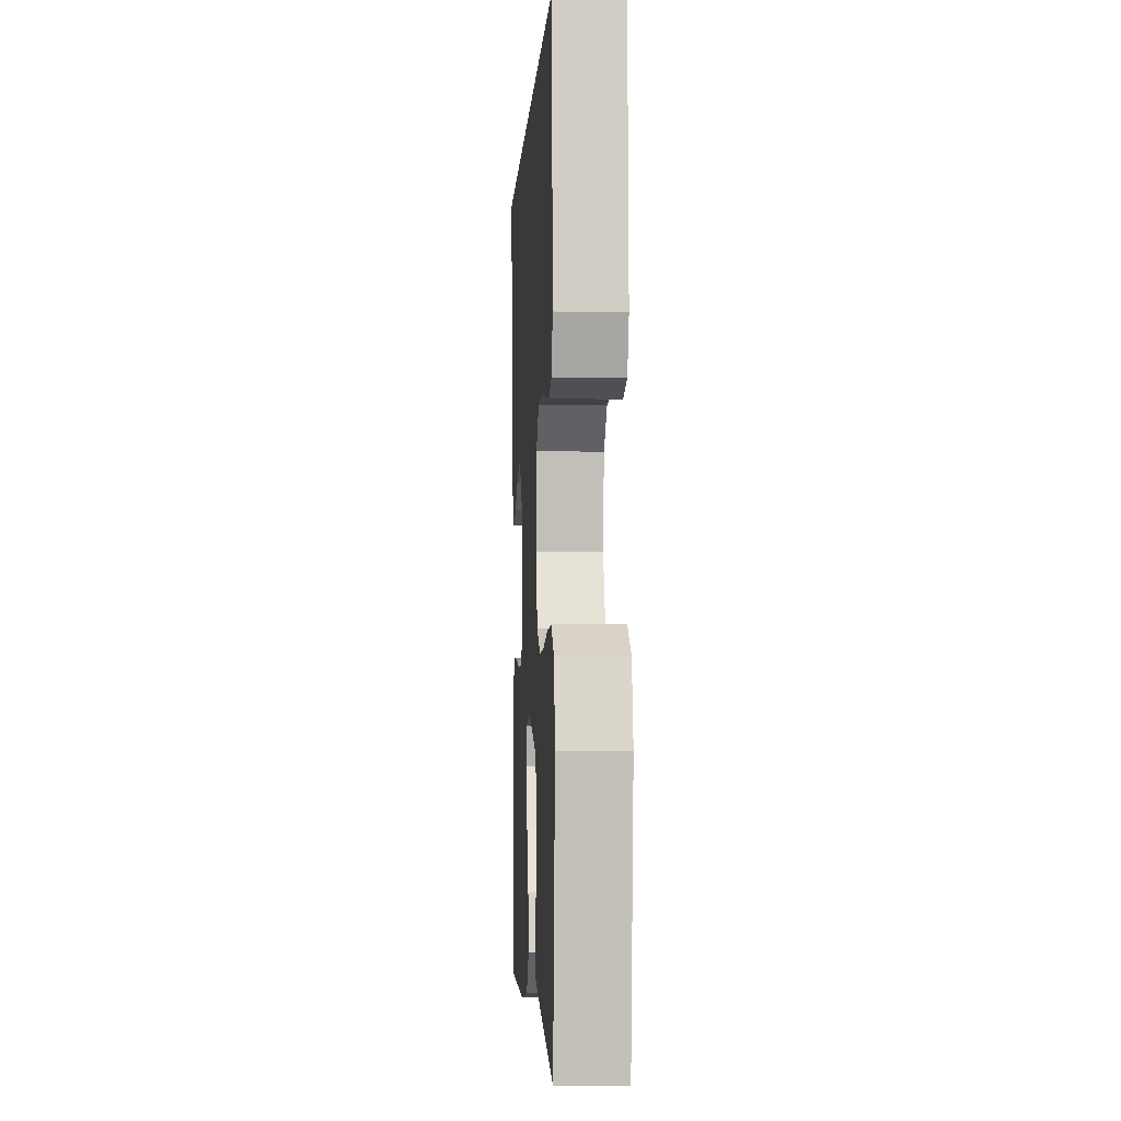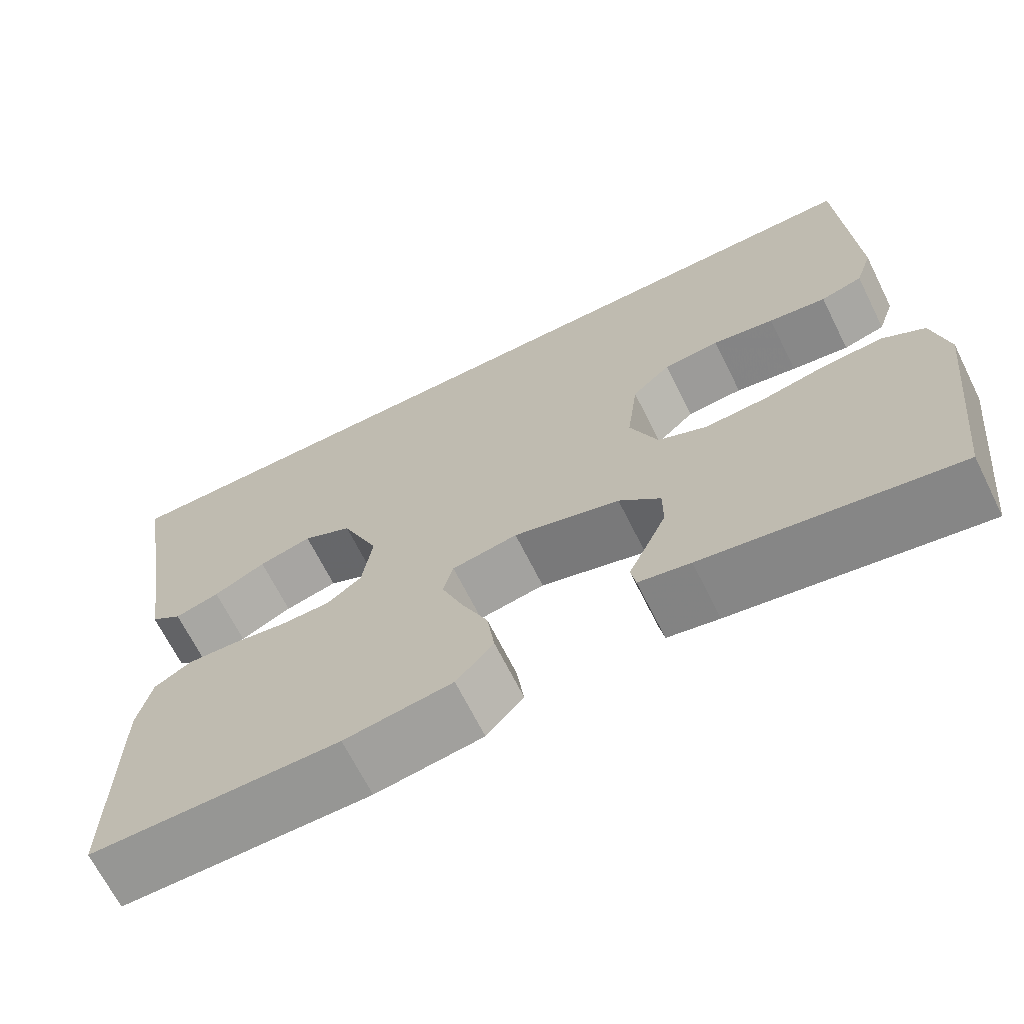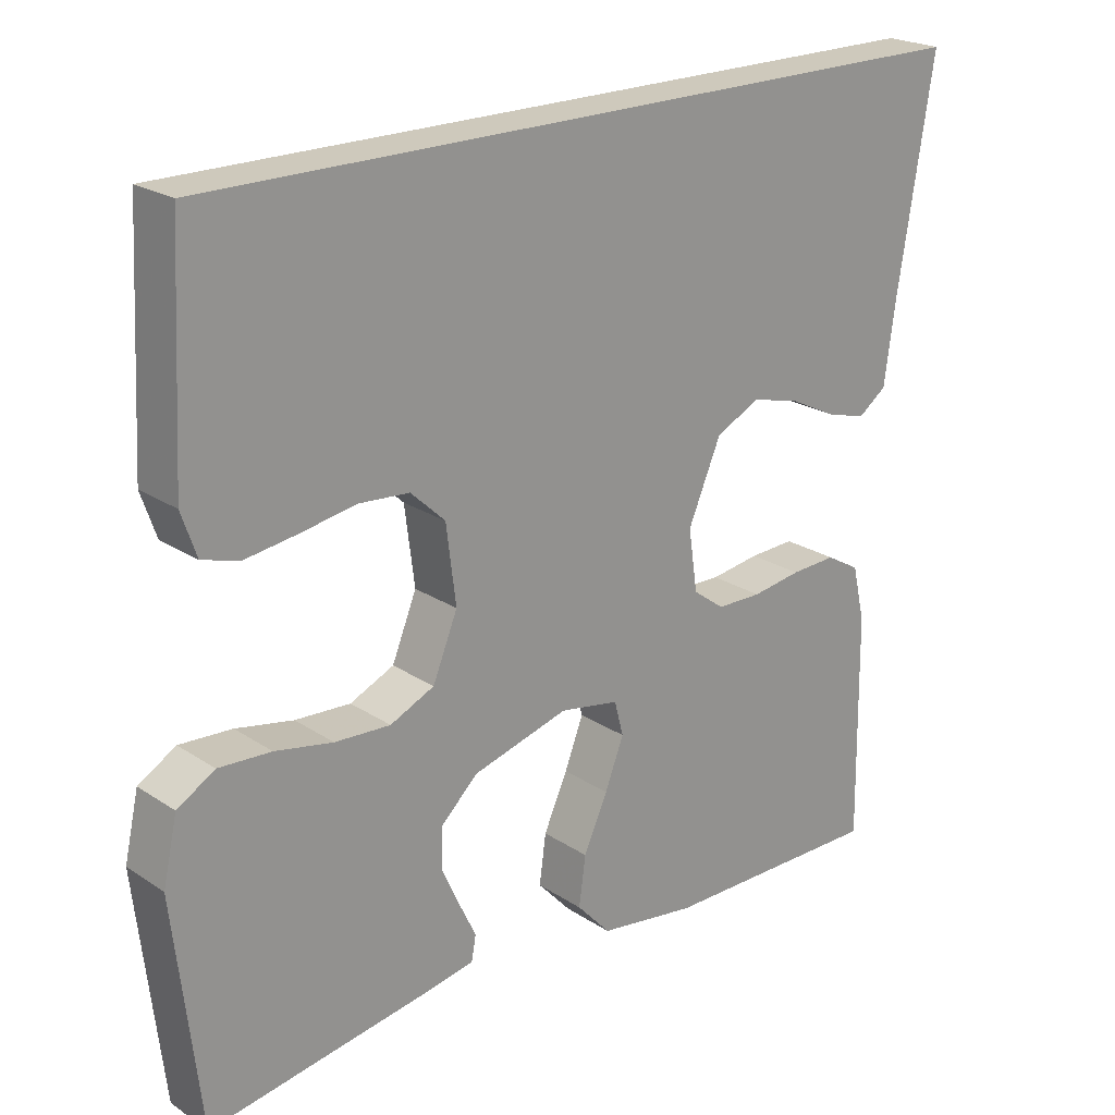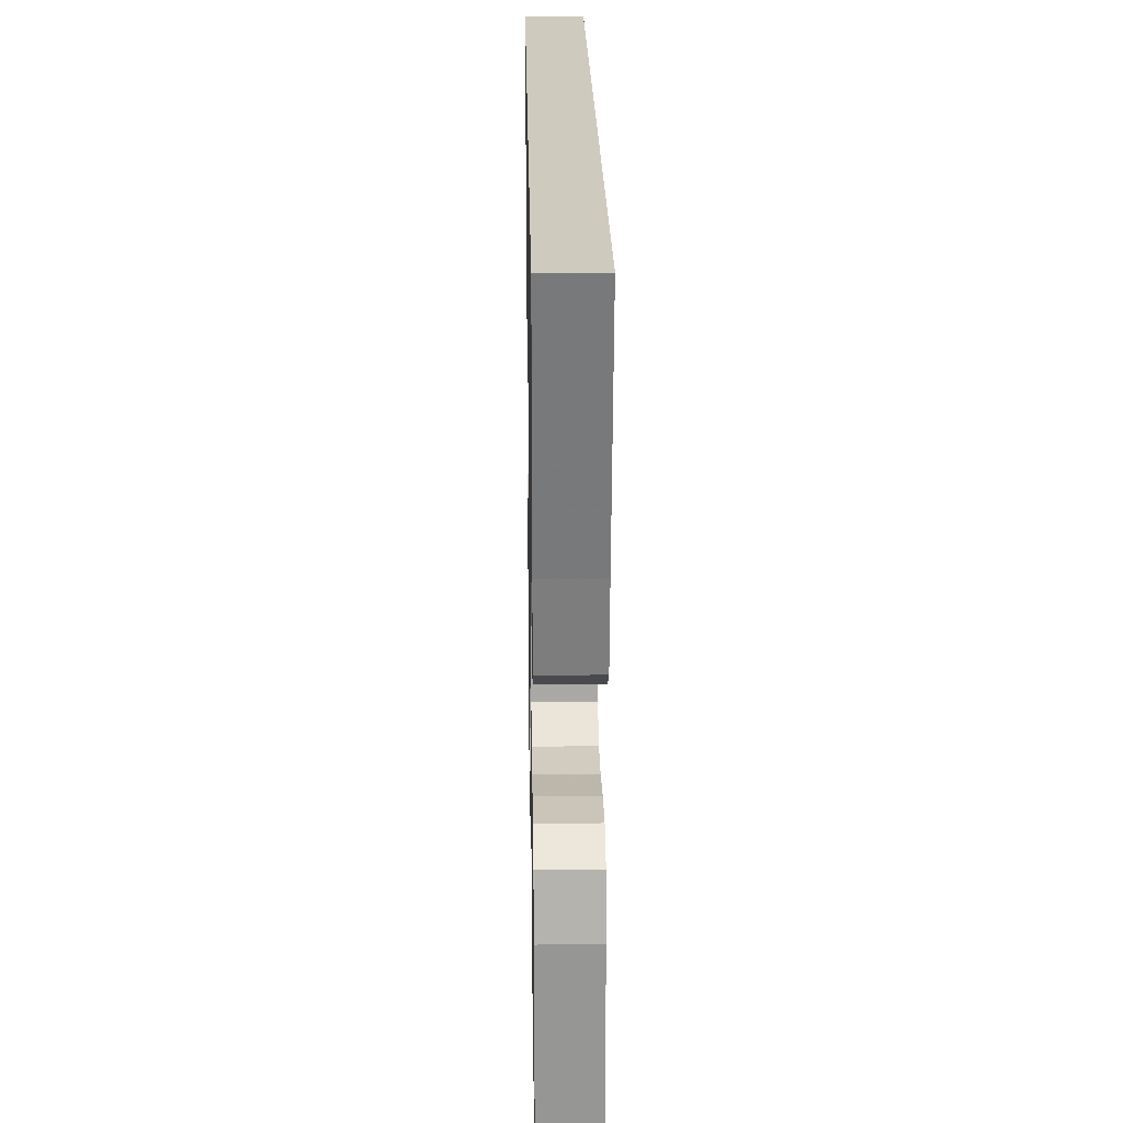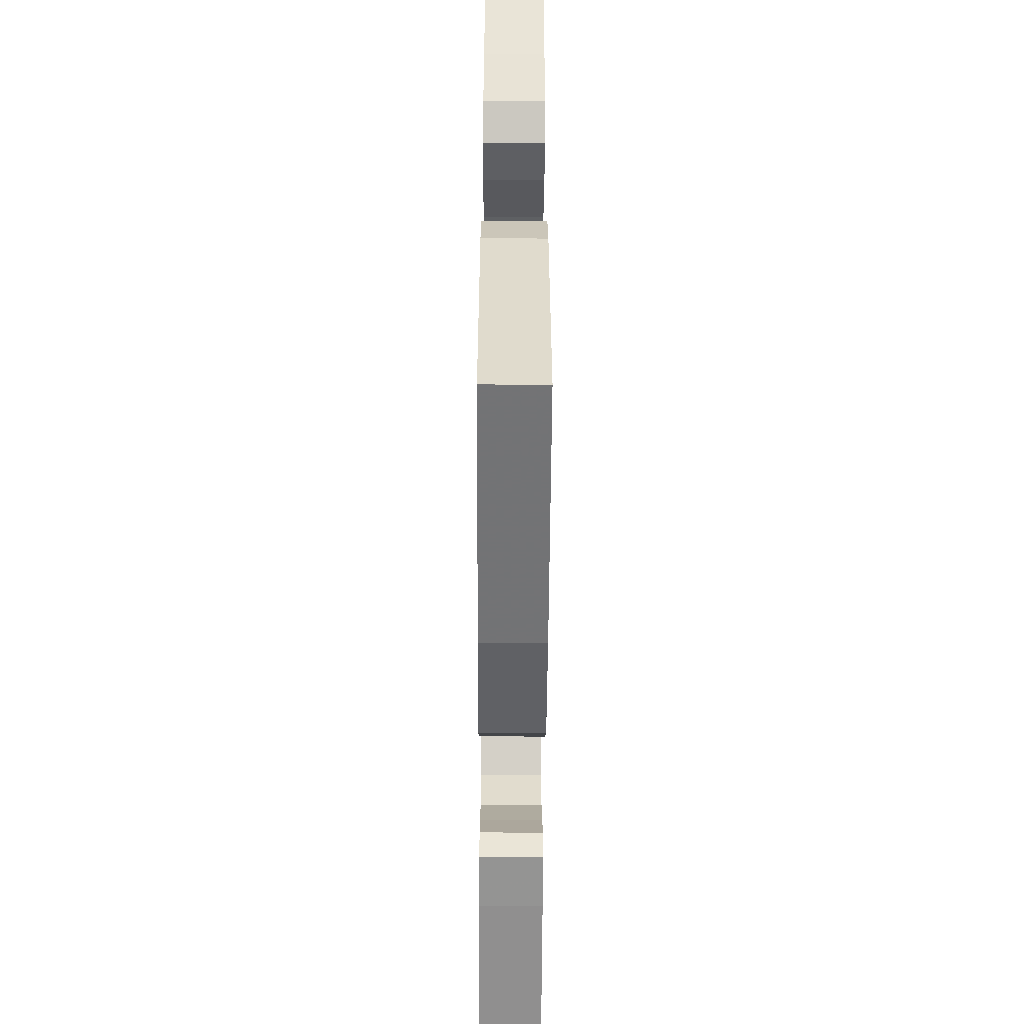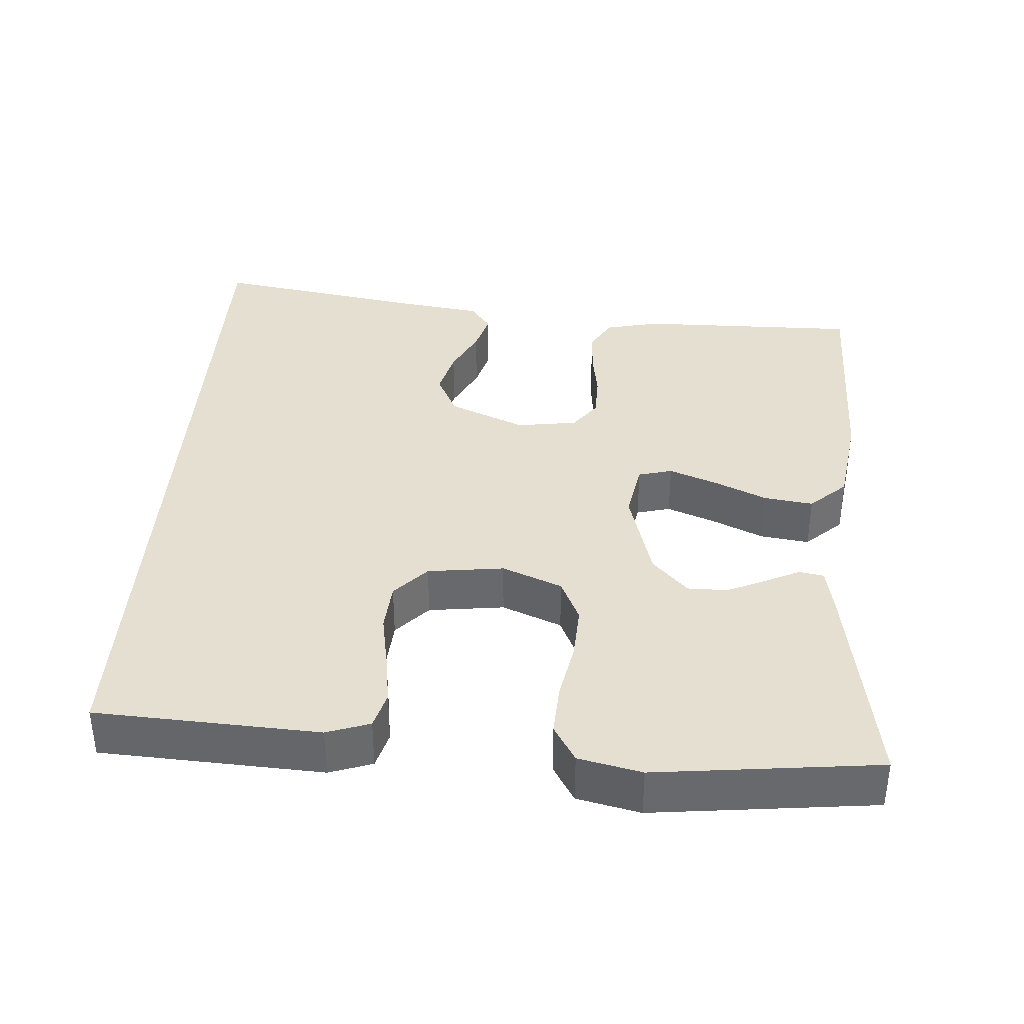
<metadata>
{"format":"obj","ext":"obj","renderer":"f3d","projection":"perspective","resolution":1024,"background":"white","views":[{"elev":-3.1,"azim":86.9,"up":"+Z"},{"elev":-67.6,"azim":26.5,"up":"+Z"},{"elev":22.3,"azim":138.5,"up":"+Z"},{"elev":23.2,"azim":-91.0,"up":"+Z"},{"elev":-56.1,"azim":-90.3,"up":"+Z"},{"elev":37.4,"azim":93.9,"up":"+Y"}]}
</metadata>
<code>
v -0.5 0.07 -0.5
v -0.496 0.07 -0.2
v -0.479 0.07 -0.127
v -0.434 0.07 -0.101
v -0.373 0.07 -0.104
v -0.307 0.07 -0.114
v -0.247 0.07 -0.113
v -0.205 0.07 -0.082
v -0.193 0.07 0
v -0.237 0.07 0.103
v -0.296 0.07 0.132
v -0.36 0.07 0.116
v -0.423 0.07 0.085
v -0.477 0.07 0.07
v -0.515 0.07 0.098
v -0.529 0.07 0.2
v -0.578 0.07 0.5
v 0.475 0.07 0.5
v 0.491 0.07 0.2
v 0.471 0.07 0.142
v 0.421 0.07 0.128
v 0.352 0.07 0.138
v 0.278 0.07 0.151
v 0.211 0.07 0.146
v 0.165 0.07 0.103
v 0.152 0.07 0
v 0.185 0.07 -0.081
v 0.244 0.07 -0.108
v 0.318 0.07 -0.104
v 0.395 0.07 -0.089
v 0.465 0.07 -0.085
v 0.515 0.07 -0.115
v 0.534 0.07 -0.2
v 0.5 0.07 -0.5
v 0.2 0.07 -0.451
v 0.138 0.07 -0.439
v 0.132 0.07 -0.406
v 0.154 0.07 -0.36
v 0.178 0.07 -0.307
v 0.178 0.07 -0.253
v 0.128 0.07 -0.205
v 0 0.07 -0.169
v -0.079 0.07 -0.183
v -0.091 0.07 -0.229
v -0.066 0.07 -0.294
v -0.034 0.07 -0.365
v -0.025 0.07 -0.431
v -0.07 0.07 -0.48
v -0.2 0.07 -0.499
v -0.5 0 -0.5
v -0.496 0 -0.2
v -0.479 0 -0.127
v -0.434 0 -0.101
v -0.373 0 -0.104
v -0.307 0 -0.114
v -0.247 0 -0.113
v -0.205 0 -0.082
v -0.193 0 0
v -0.237 0 0.103
v -0.296 0 0.132
v -0.36 0 0.116
v -0.423 0 0.085
v -0.477 0 0.07
v -0.515 0 0.098
v -0.529 0 0.2
v -0.578 0 0.5
v 0.475 0 0.5
v 0.491 0 0.2
v 0.471 0 0.142
v 0.421 0 0.128
v 0.352 0 0.138
v 0.278 0 0.151
v 0.211 0 0.146
v 0.165 0 0.103
v 0.152 0 0
v 0.185 0 -0.081
v 0.244 0 -0.108
v 0.318 0 -0.104
v 0.395 0 -0.089
v 0.465 0 -0.085
v 0.515 0 -0.115
v 0.534 0 -0.2
v 0.5 0 -0.5
v 0.2 0 -0.451
v 0.138 0 -0.439
v 0.132 0 -0.406
v 0.154 0 -0.36
v 0.178 0 -0.307
v 0.178 0 -0.253
v 0.128 0 -0.205
v 0 0 -0.169
v -0.079 0 -0.183
v -0.091 0 -0.229
v -0.066 0 -0.294
v -0.034 0 -0.365
v -0.025 0 -0.431
v -0.07 0 -0.48
v -0.2 0 -0.499
f 4 5 6
f 3 4 6
f 2 3 6
f 1 2 6
f 49 1 6
f 48 49 6
f 47 48 6
f 46 47 6
f 45 46 6
f 44 45 6 7
f 43 44 7 8
f 42 43 8 9
f 41 42 9 10
f 36 37 38
f 35 36 38
f 34 35 38
f 33 34 38
f 32 33 38
f 31 32 38
f 30 31 38
f 29 30 38
f 29 38 39
f 28 29 39 40
f 21 22 23
f 20 21 23
f 19 20 23
f 18 19 23
f 17 18 23
f 16 17 23 24
f 14 15 16
f 13 14 16
f 12 13 16
f 11 12 16
f 11 16 24 25
f 27 28 40 41
f 26 27 41 10
f 10 11 25 26
f 55 54 53
f 55 53 52
f 55 52 51
f 55 51 50
f 55 50 98
f 55 98 97
f 55 97 96
f 55 96 95
f 55 95 94
f 56 55 94 93
f 57 56 93 92
f 58 57 92 91
f 59 58 91 90
f 87 86 85
f 87 85 84
f 87 84 83
f 87 83 82
f 87 82 81
f 87 81 80
f 87 80 79
f 87 79 78
f 88 87 78
f 89 88 78 77
f 72 71 70
f 72 70 69
f 72 69 68
f 72 68 67
f 72 67 66
f 73 72 66 65
f 65 64 63
f 65 63 62
f 65 62 61
f 65 61 60
f 74 73 65 60
f 90 89 77 76
f 59 90 76 75
f 75 74 60 59
f 1 50 51 2
f 2 51 52 3
f 3 52 53 4
f 4 53 54 5
f 5 54 55 6
f 6 55 56 7
f 7 56 57 8
f 8 57 58 9
f 9 58 59 10
f 10 59 60 11
f 11 60 61 12
f 12 61 62 13
f 13 62 63 14
f 14 63 64 15
f 15 64 65 16
f 16 65 66 17
f 17 66 67 18
f 18 67 68 19
f 19 68 69 20
f 20 69 70 21
f 21 70 71 22
f 22 71 72 23
f 23 72 73 24
f 24 73 74 25
f 25 74 75 26
f 26 75 76 27
f 27 76 77 28
f 28 77 78 29
f 29 78 79 30
f 30 79 80 31
f 31 80 81 32
f 32 81 82 33
f 33 82 83 34
f 34 83 84 35
f 35 84 85 36
f 36 85 86 37
f 37 86 87 38
f 38 87 88 39
f 39 88 89 40
f 40 89 90 41
f 41 90 91 42
f 42 91 92 43
f 43 92 93 44
f 44 93 94 45
f 45 94 95 46
f 46 95 96 47
f 47 96 97 48
f 48 97 98 49
f 49 98 50 1

</code>
